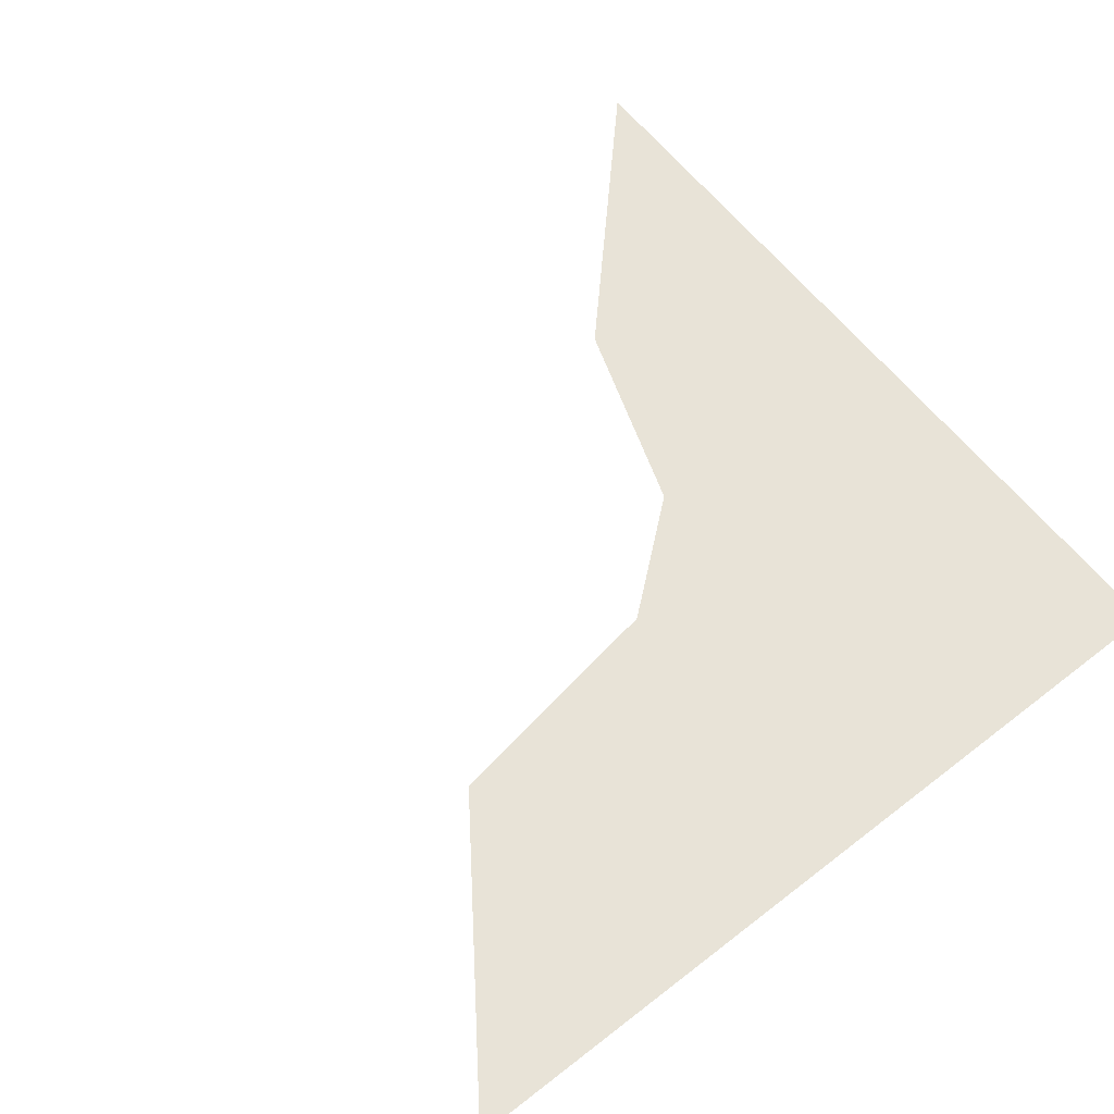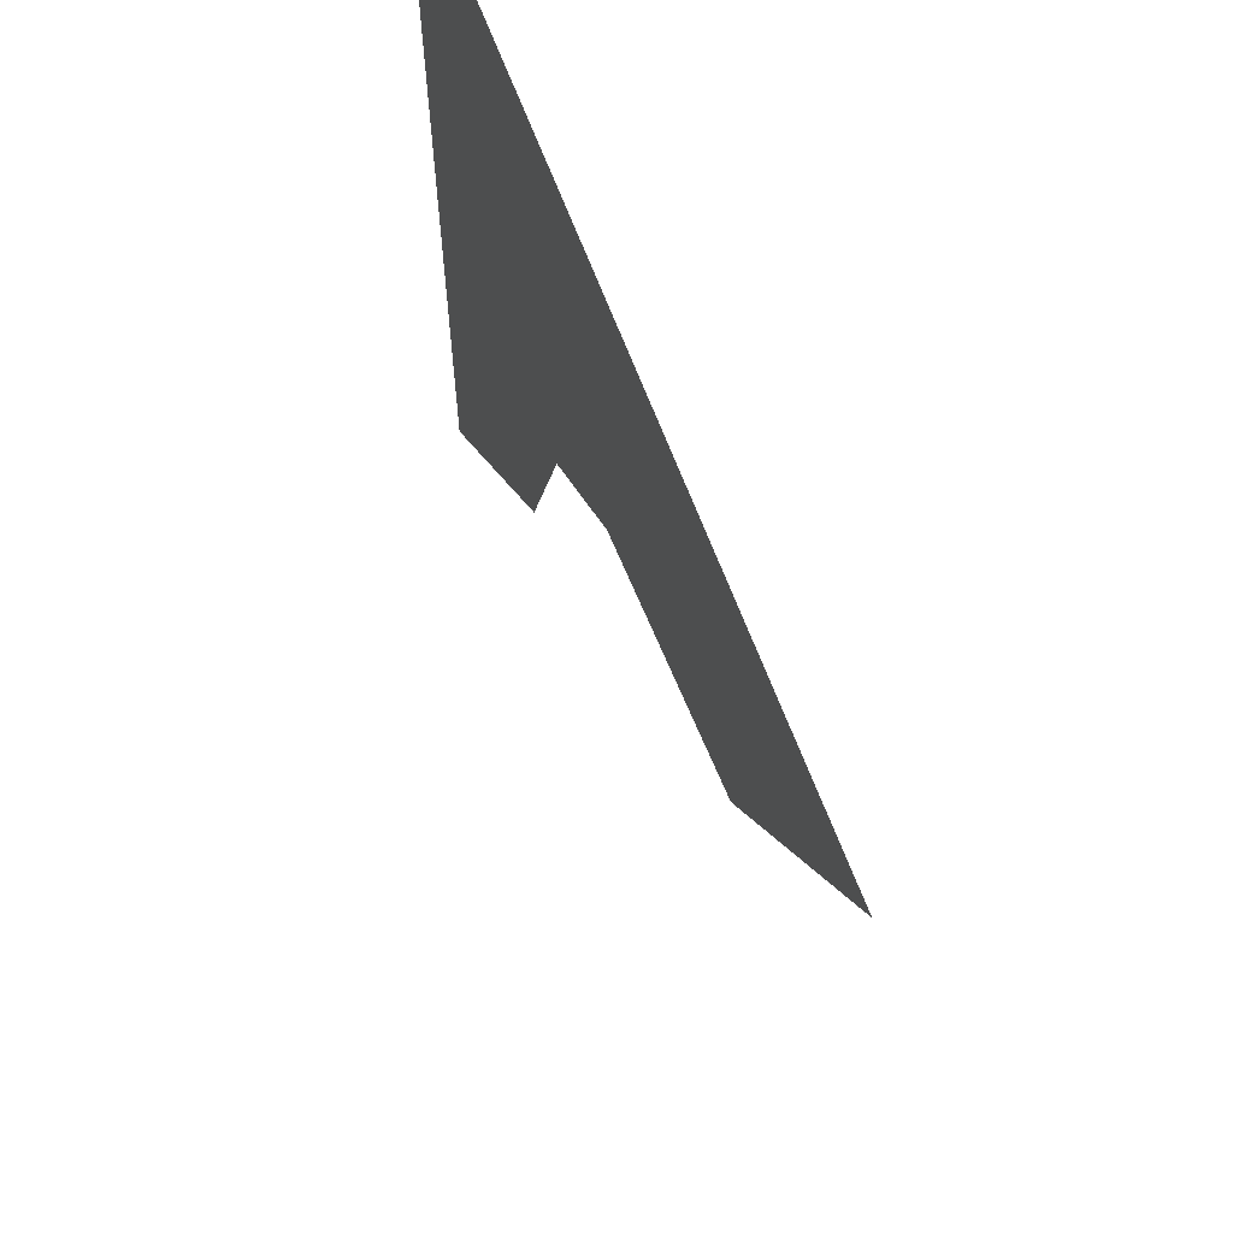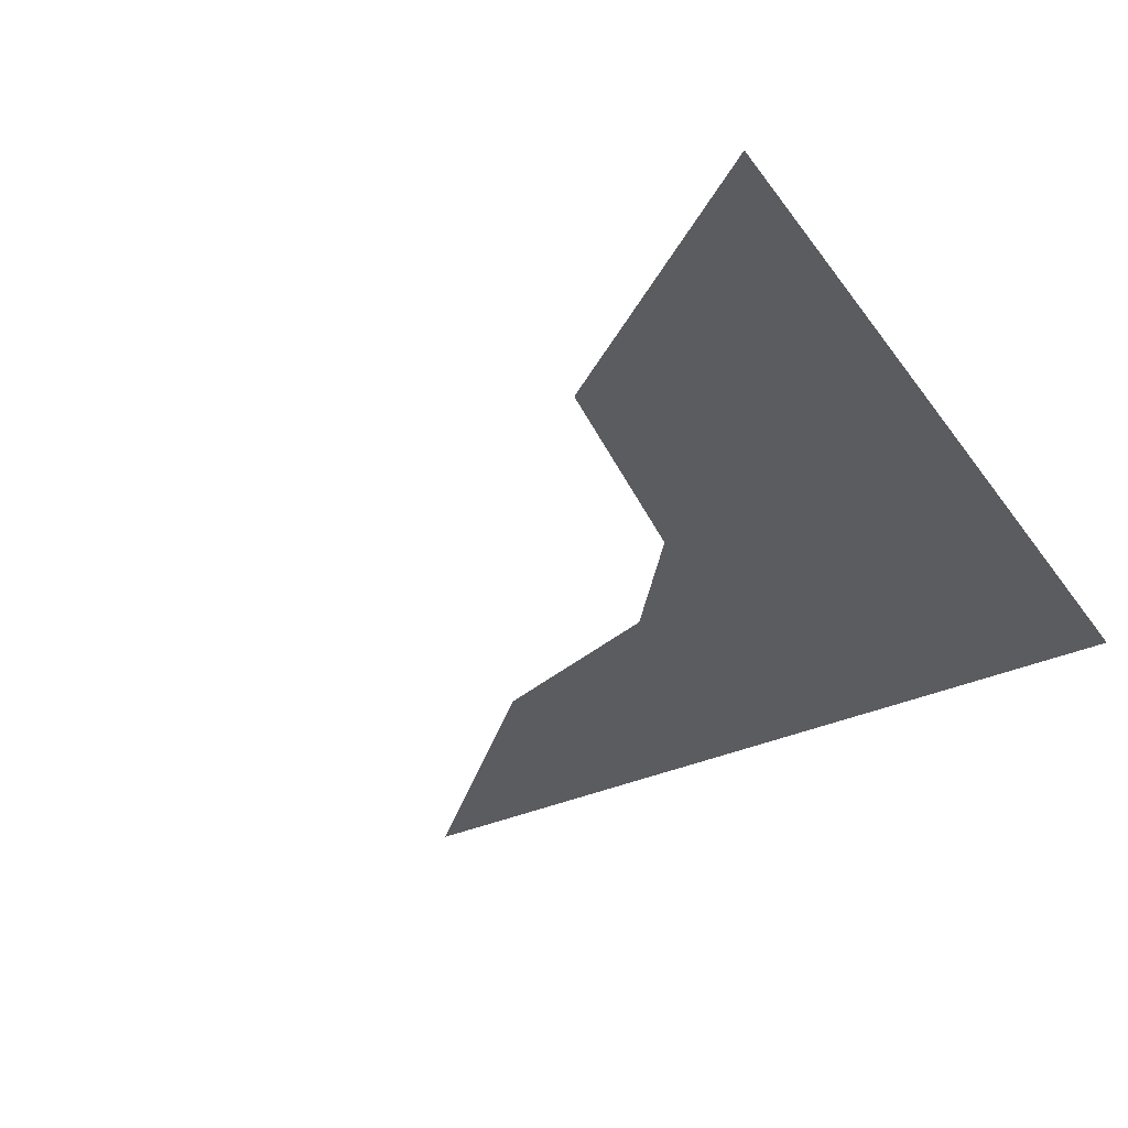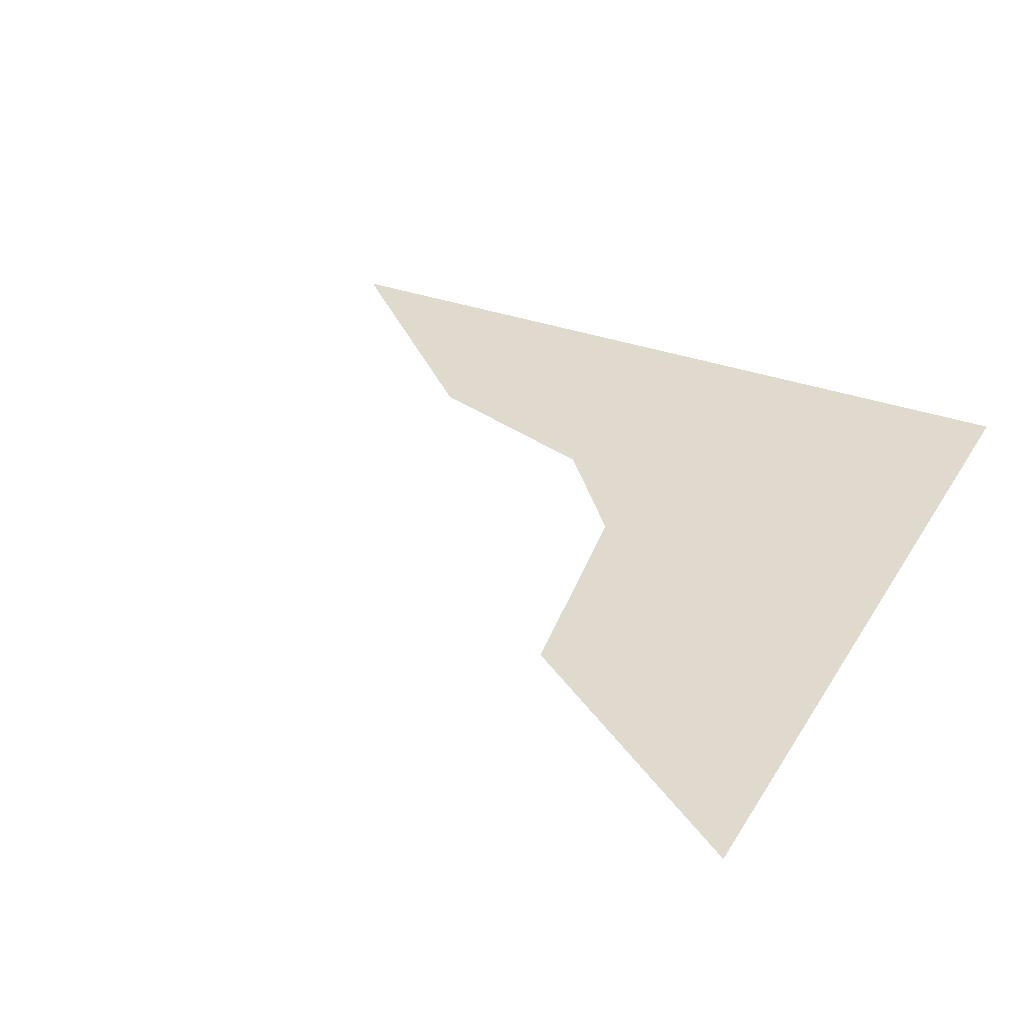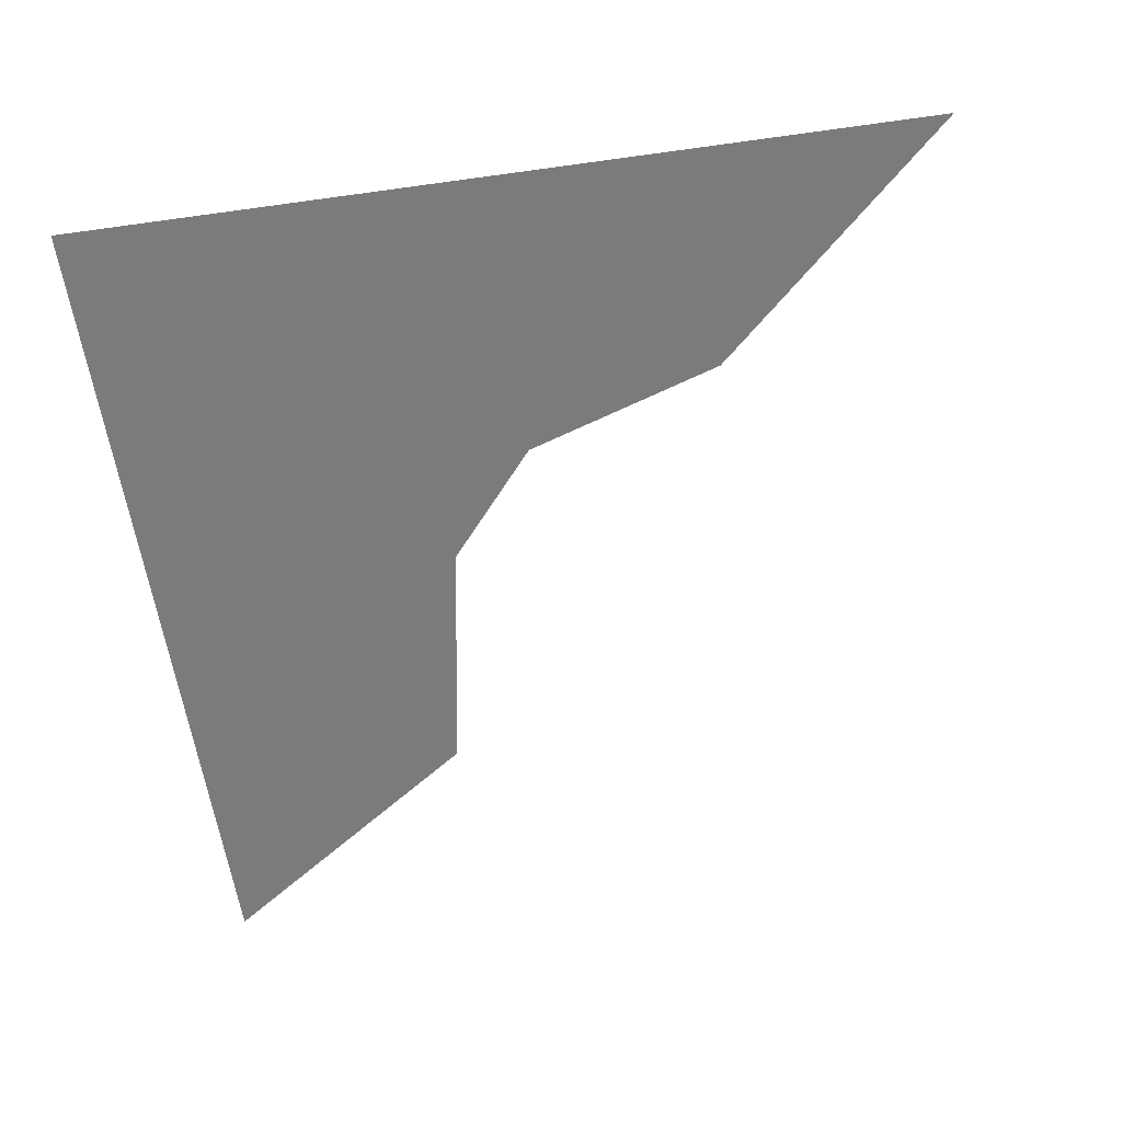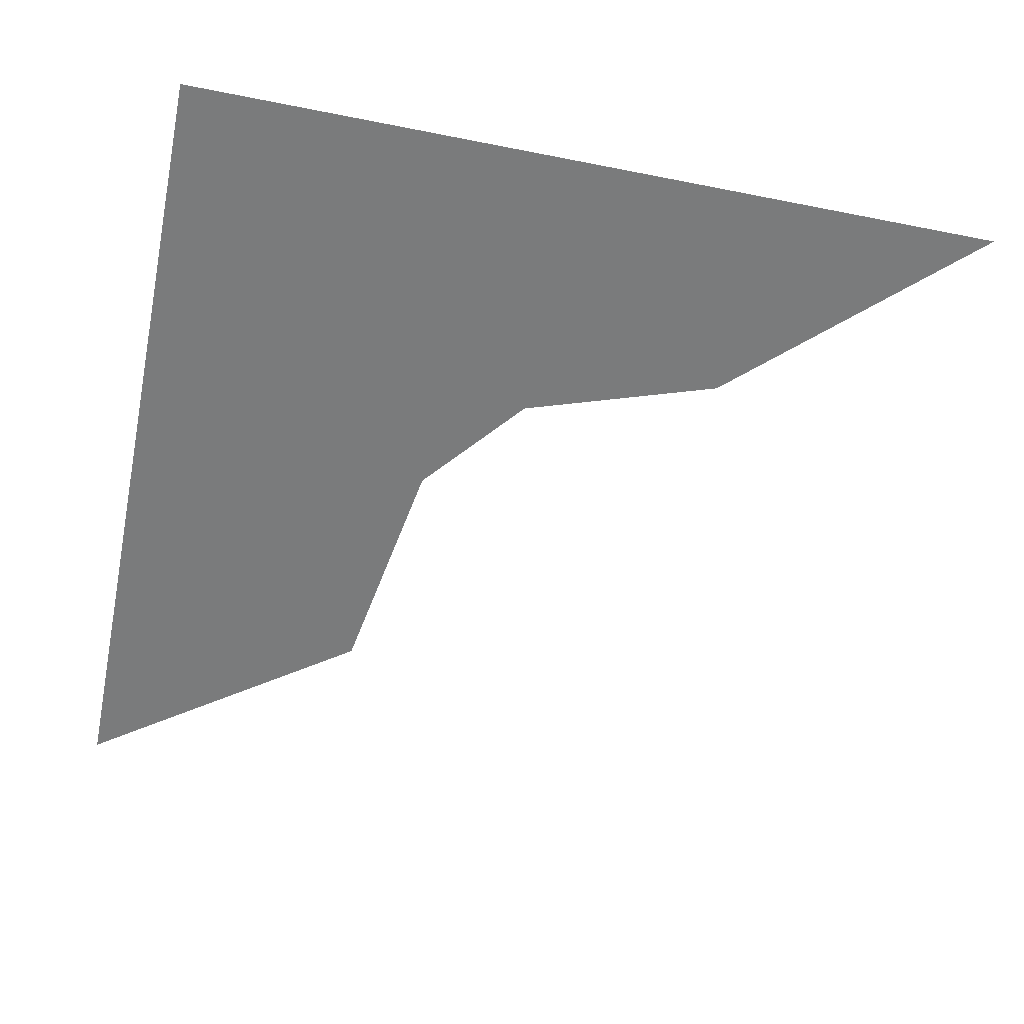
<metadata>
{"format":"obj","ext":"obj","renderer":"f3d","projection":"perspective","resolution":1024,"background":"white","views":[{"elev":62.0,"azim":-38.3,"up":"+Y"},{"elev":64.2,"azim":-110.3,"up":"+Z"},{"elev":-35.2,"azim":-59.1,"up":"+Y"},{"elev":32.9,"azim":-63.3,"up":"+Y"},{"elev":-58.5,"azim":98.2,"up":"+Y"},{"elev":-58.3,"azim":78.4,"up":"+Y"}]}
</metadata>
<code>
o unused/4309
v 64 0 64
v 51 0 -3
v 64 0 -37
v 64 0 -48
v 43 0 -12
v 64 0 -58
v 36 0 -19
v 64 0 -64
v 30 0 -28
v 25 0 14
v 20 0 2
v 7 0 24
v 3 0 16
v -28 0 31
v -34 0 22
v -57 0 64
v -64 0 64
v -17 0 48
v 14 0 42
v 37 0 31
v 31 0 23
v 9 0 33
v -23 0 40
v -49 0 64
v -41 0 64
f 1 2 3
f 3 2 4
f 4 2 5
f 4 5 6
f 6 5 7
f 6 7 8
f 8 7 9
f 9 7 10
f 9 10 11
f 11 10 12
f 11 12 13
f 13 12 14
f 13 14 15
f 15 14 16
f 15 16 17
f 1 18 19
f 1 19 20
f 1 20 2
f 2 20 5
f 5 20 21
f 5 21 7
f 7 21 10
f 10 21 22
f 10 22 12
f 12 22 23
f 12 23 14
f 14 23 24
f 14 24 16
f 1 25 18
f 18 25 24
f 18 24 23
f 18 23 22
f 18 22 19
f 19 22 21
f 19 21 20

</code>
